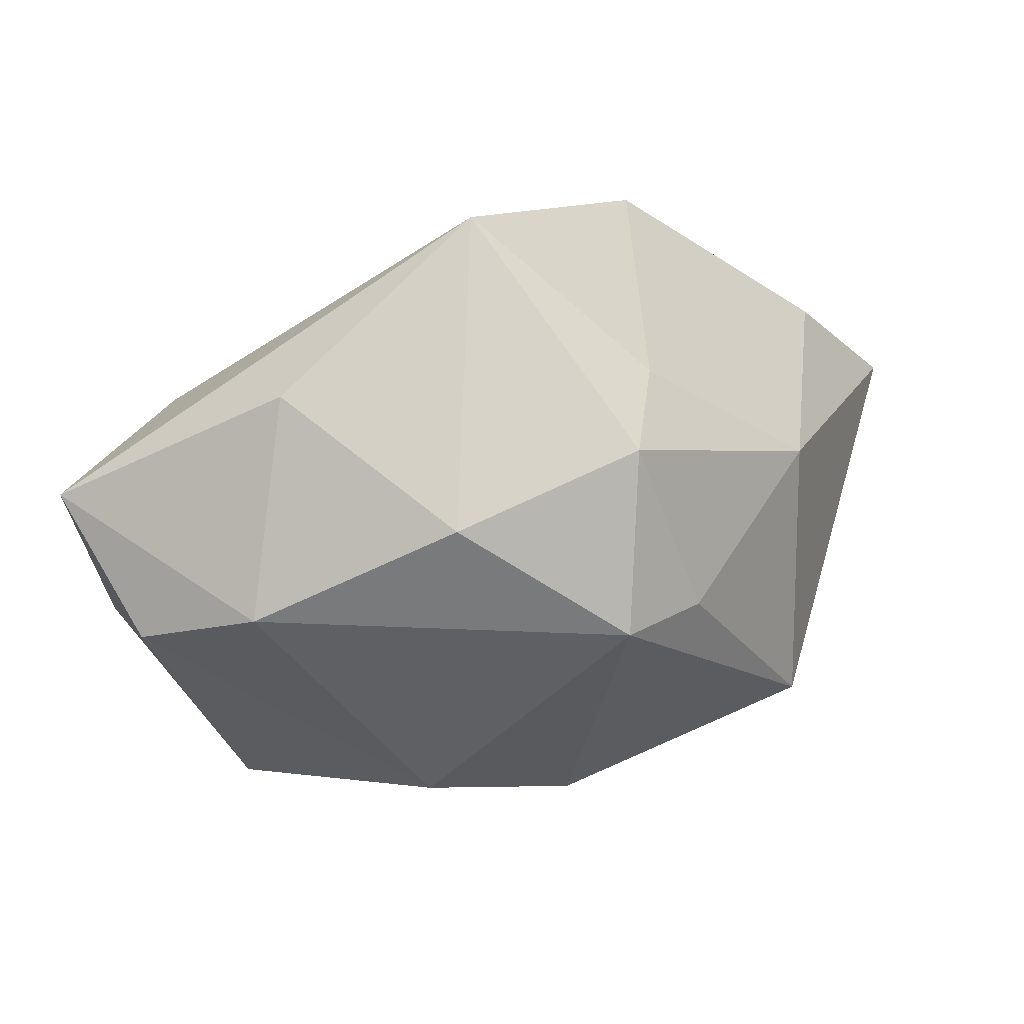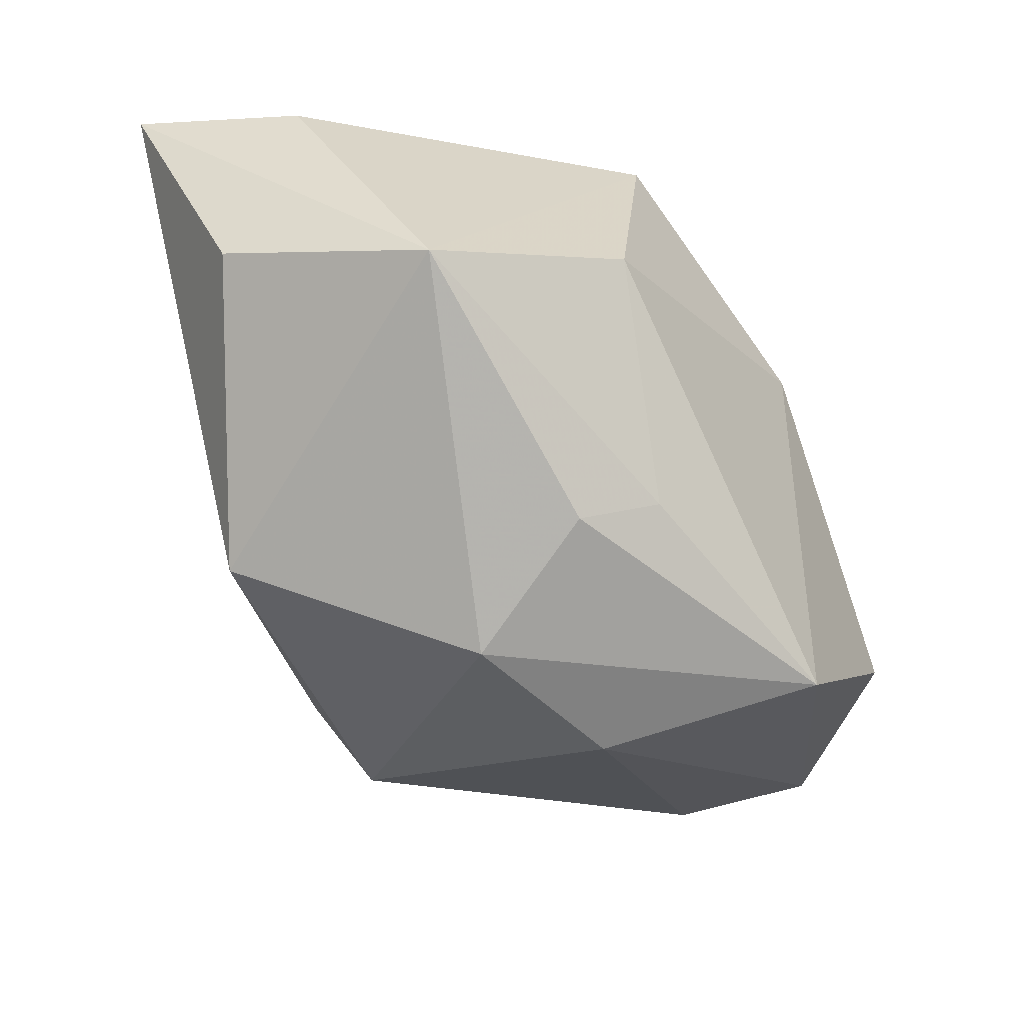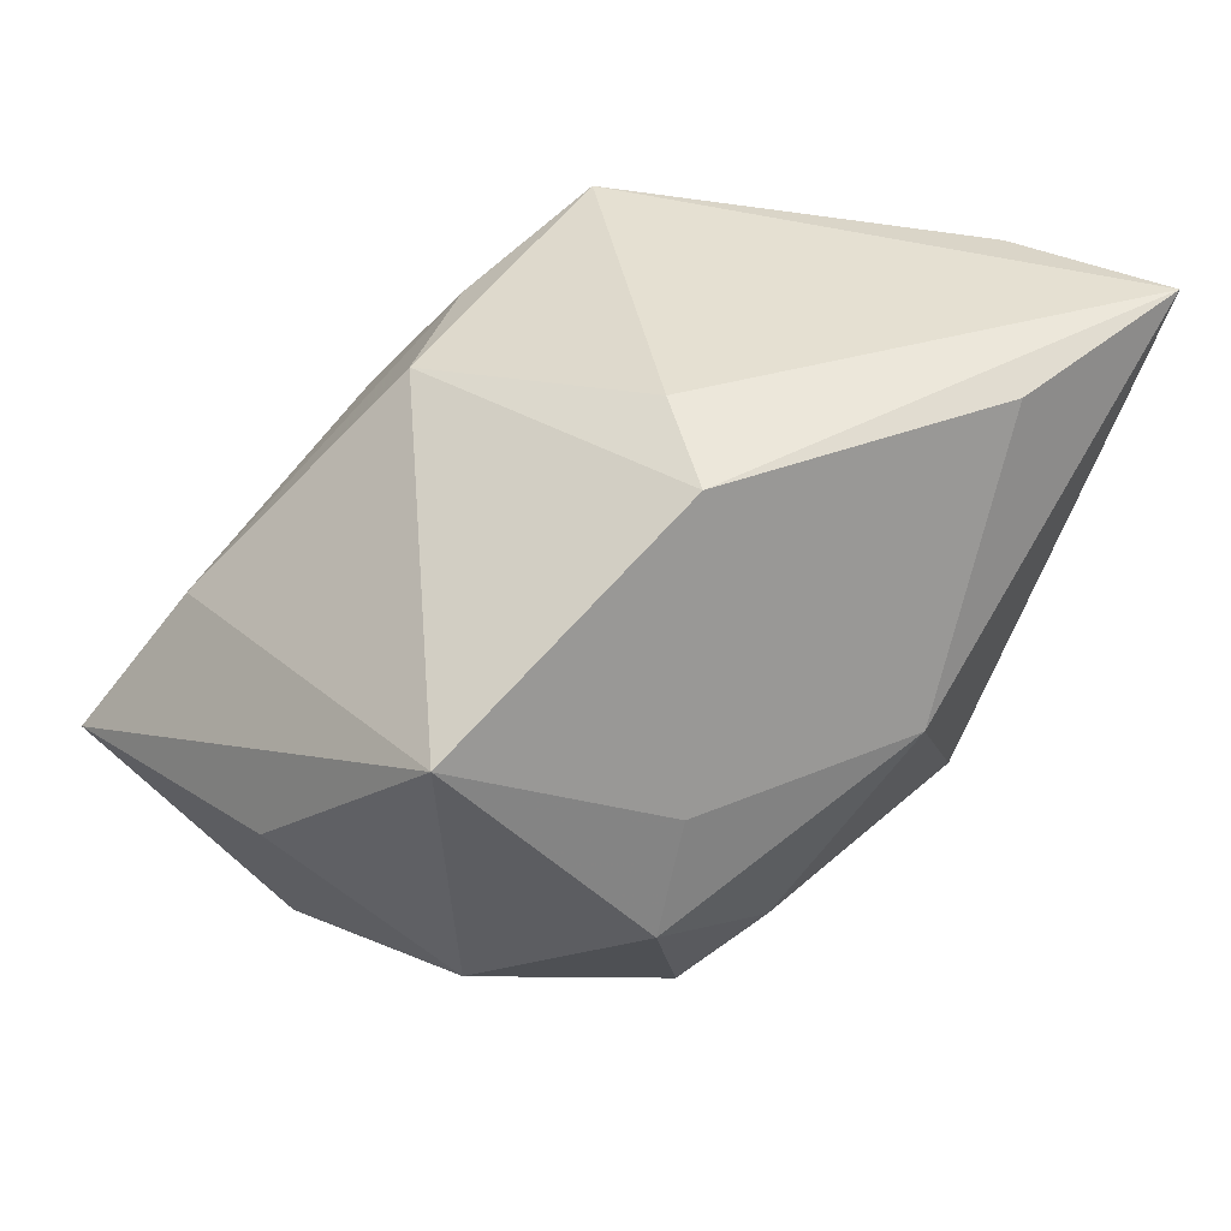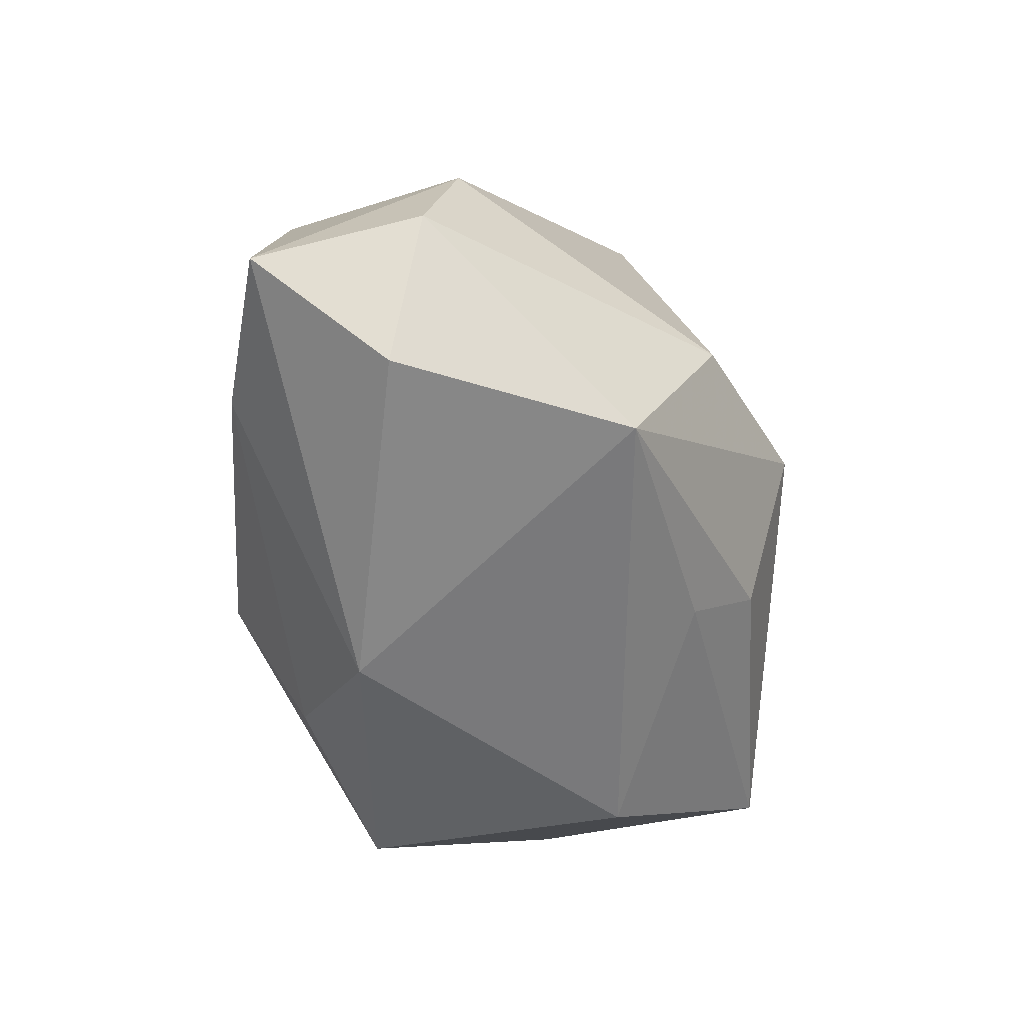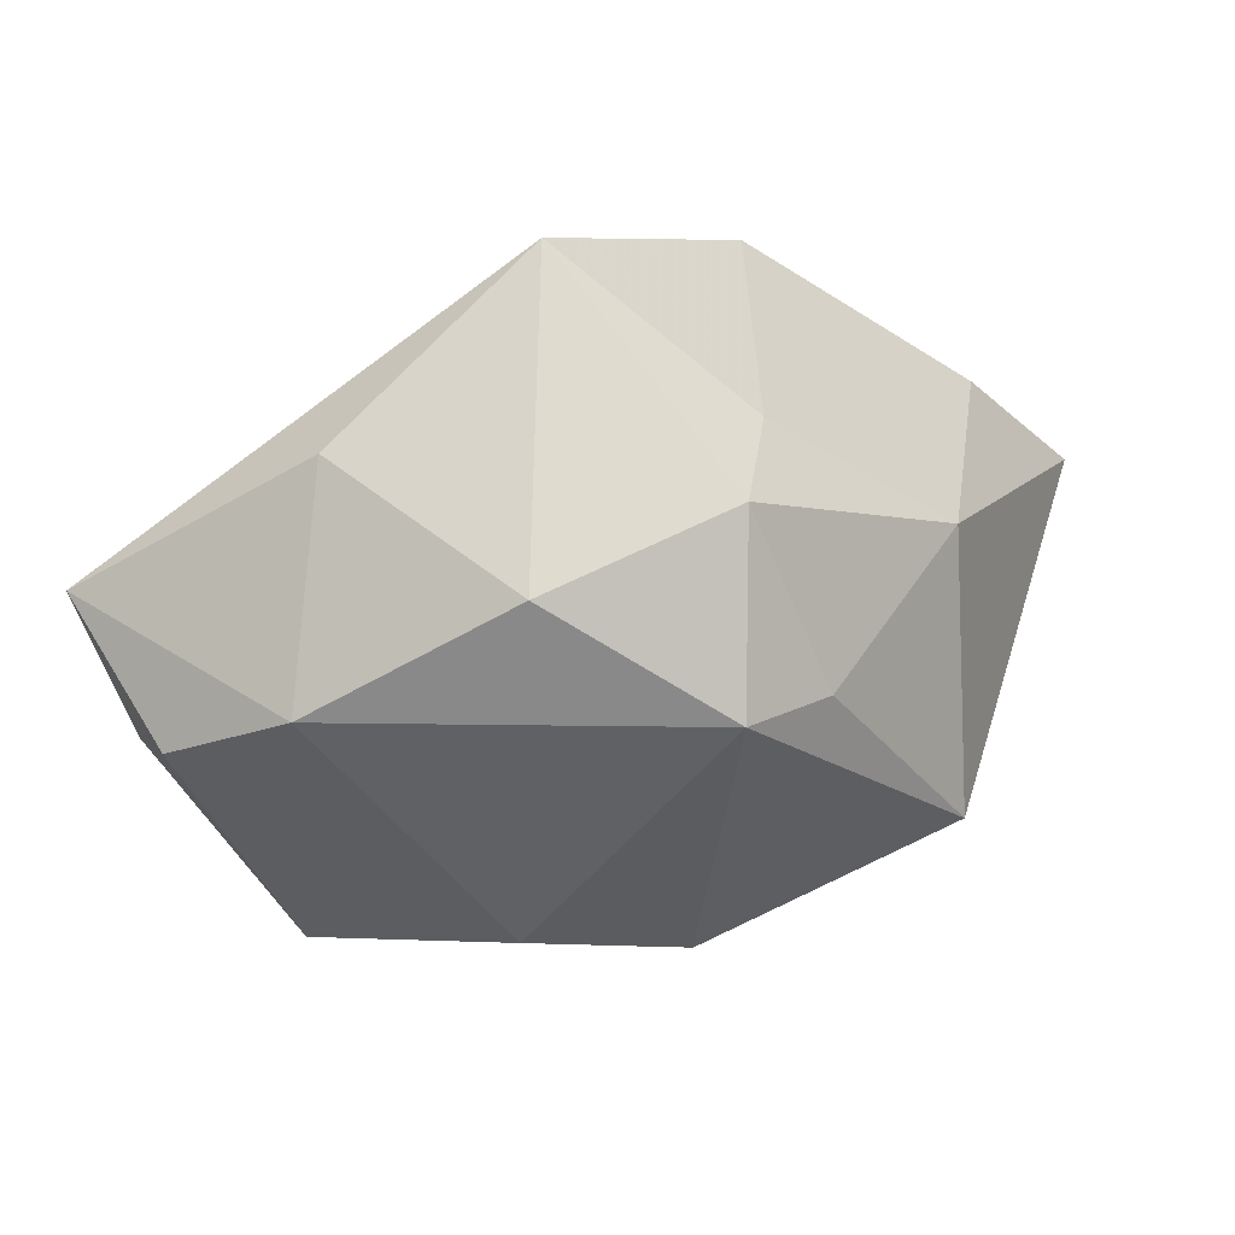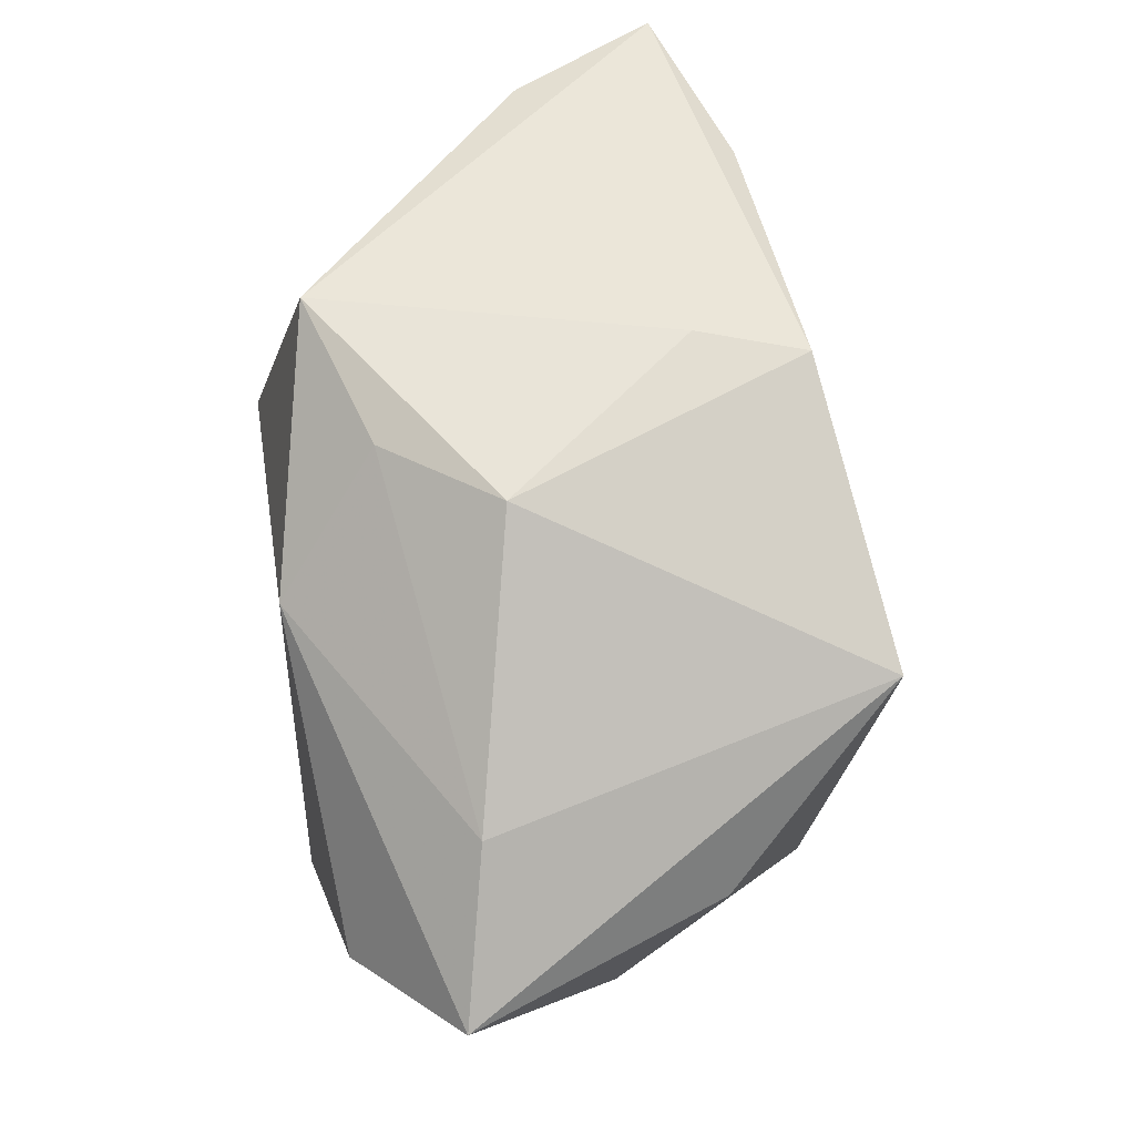
<metadata>
{"format":"obj","ext":"obj","renderer":"f3d","projection":"perspective","resolution":1024,"background":"white","views":[{"elev":-27.9,"azim":-48.0,"up":"+Y"},{"elev":-34.8,"azim":119.6,"up":"+Y"},{"elev":37.7,"azim":-32.0,"up":"+Y"},{"elev":-61.8,"azim":-46.8,"up":"+Z"},{"elev":-33.4,"azim":-44.7,"up":"+Y"},{"elev":47.4,"azim":-104.8,"up":"+Y"}]}
</metadata>
<code>
v -0.02025 0.006538 0.0145
v 0.02343 0.01774 0.003136
v -0.007478 -9.443e-05 0.01802
v 0.008231 -0.01814 -0.002628
v -0.02137 -0.016 -0.002196
v 0.02761 0.002992 0.004888
v 0.02761 0.01823 0.0131
v -0.001904 0.01823 0.007185
v -0.007037 -0.01717 -0.01857
v -0.00236 -0.02052 -0.005543
v -0.01001 0.01575 -0.005699
v -0.003983 0.01698 0.01378
v 0.007371 -2.08e-05 0.01898
v 0.01052 -0.01215 -0.01086
v 5.968e-05 -0.01281 0.01544
v 0.02472 -0.0003235 -0.008474
v -0.009584 -0.006974 0.01865
v 0.01622 -0.01209 0.01115
v 0.01439 0.00336 -0.01641
v -0.02241 0.00248 -0.0104
v -0.02883 -0.006334 -0.01298
v 0.006596 0.01823 -0.01386
v -0.006137 0.00677 -0.01839
v -0.01995 -0.009514 -0.01814
v -0.005195 -0.01638 0.01403
v -0.02508 -0.003968 0.003324
v -0.02317 -0.01503 -0.01072
v -0.01711 -0.0127 0.01068
v 0.006853 -0.01013 -0.01456
v -0.0034 0.01528 -0.01175
v 0.0152 0.01659 0.01516
f 13 18 7
f 19 22 16
f 8 12 7
f 7 22 8
f 11 12 8
f 8 22 11
f 17 13 3
f 7 12 31
f 31 13 7
f 12 3 31
f 31 3 13
f 7 18 6
f 6 16 7
f 18 16 6
f 2 22 7
f 7 16 2
f 2 16 22
f 28 25 17
f 18 13 15
f 15 25 18
f 15 13 17
f 17 25 15
f 4 16 18
f 18 25 4
f 23 22 19
f 19 9 23
f 1 3 12
f 1 12 11
f 17 3 1
f 1 28 17
f 25 28 5
f 5 21 27
f 16 4 14
f 14 4 9
f 9 4 10
f 10 4 25
f 27 9 10
f 10 5 27
f 25 5 10
f 11 22 30
f 22 23 30
f 20 23 21
f 20 1 11
f 21 1 20
f 11 30 20
f 20 30 23
f 24 23 9
f 21 23 24
f 24 9 27
f 27 21 24
f 26 1 21
f 28 1 26
f 21 5 26
f 26 5 28
f 29 9 19
f 29 14 9
f 19 16 29
f 16 14 29

</code>
